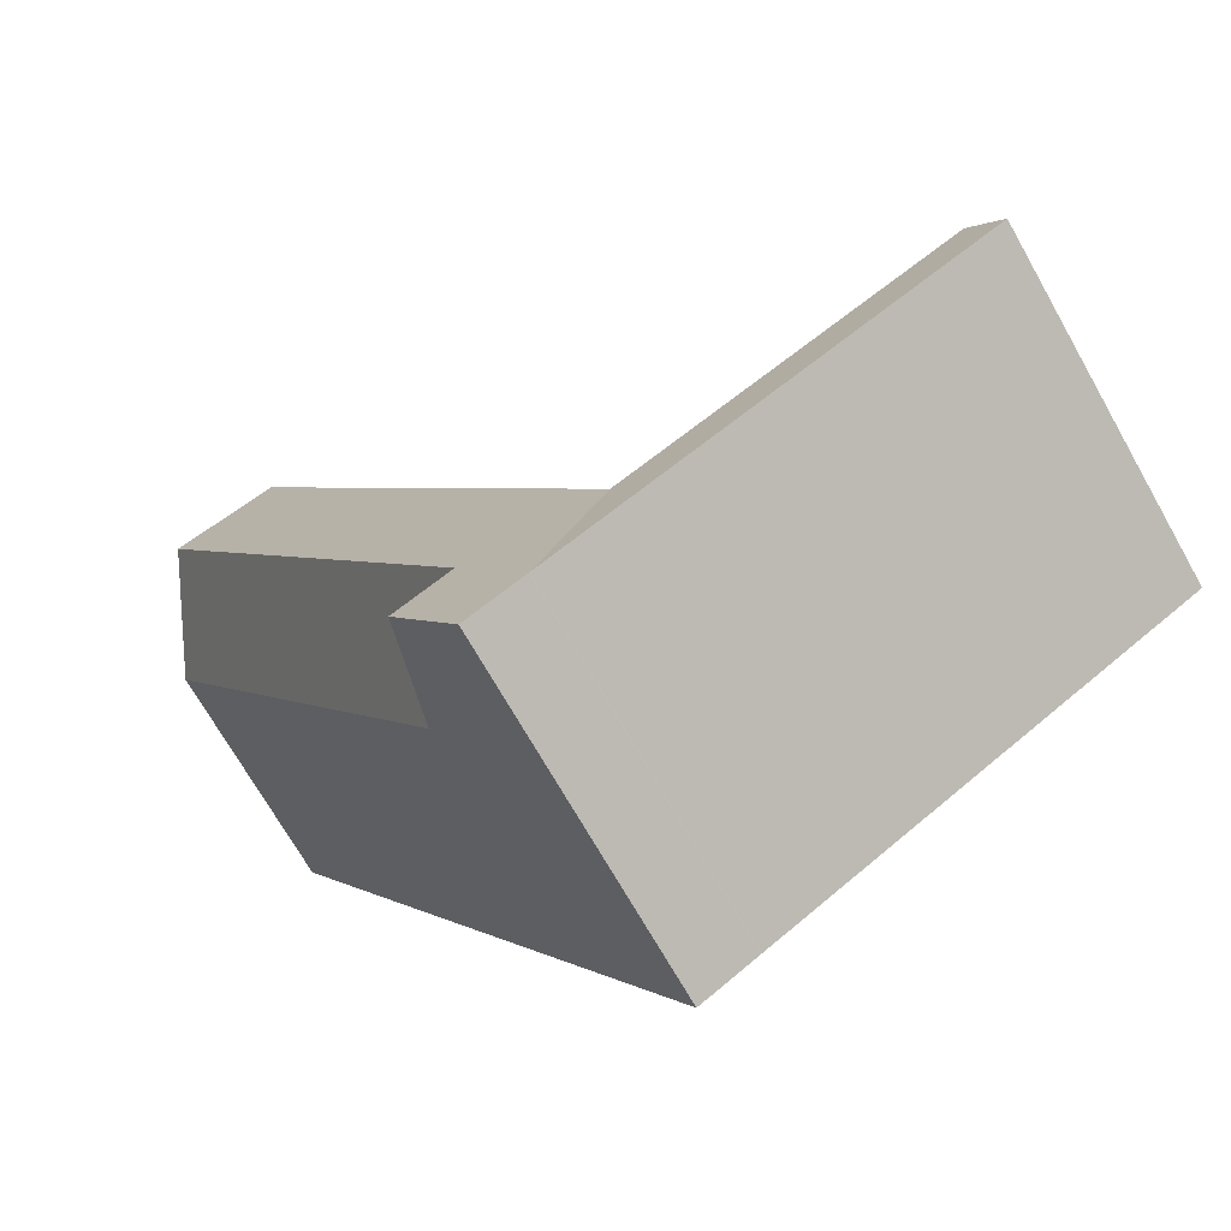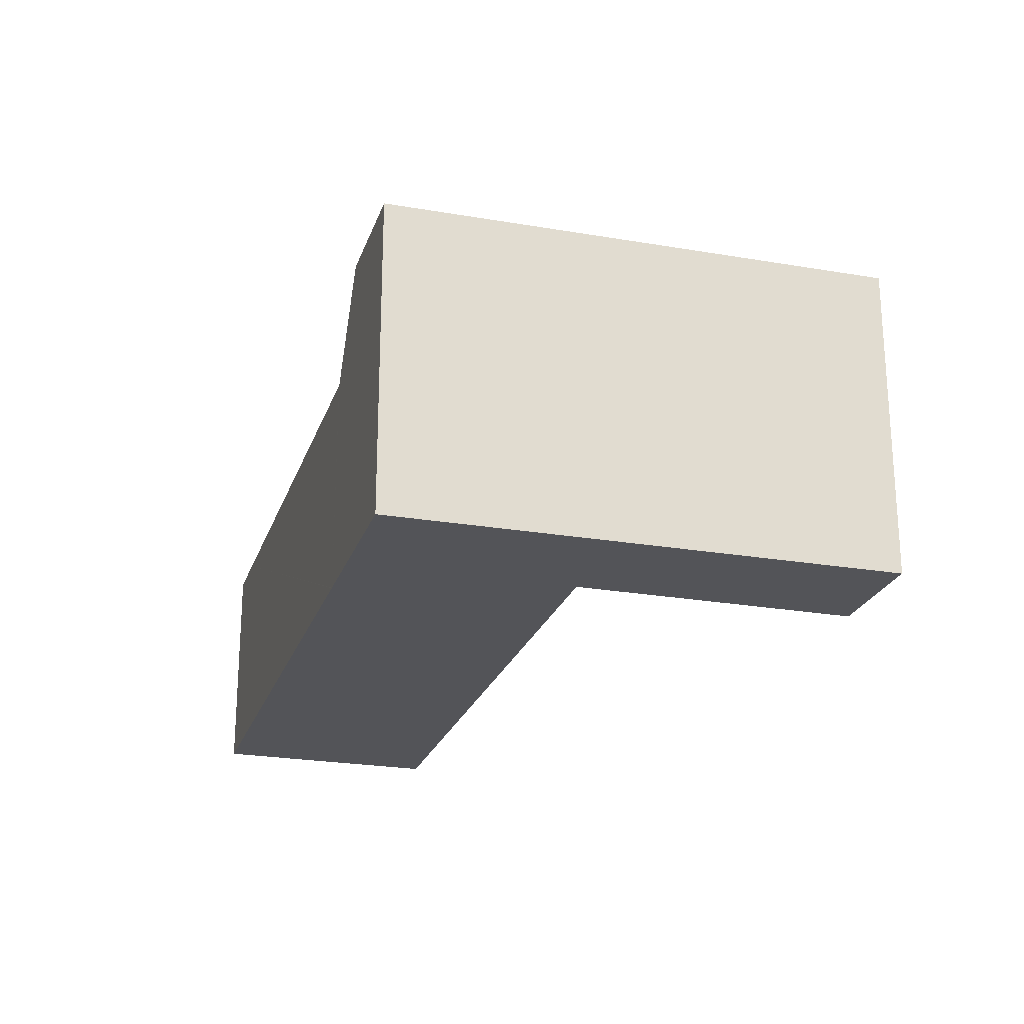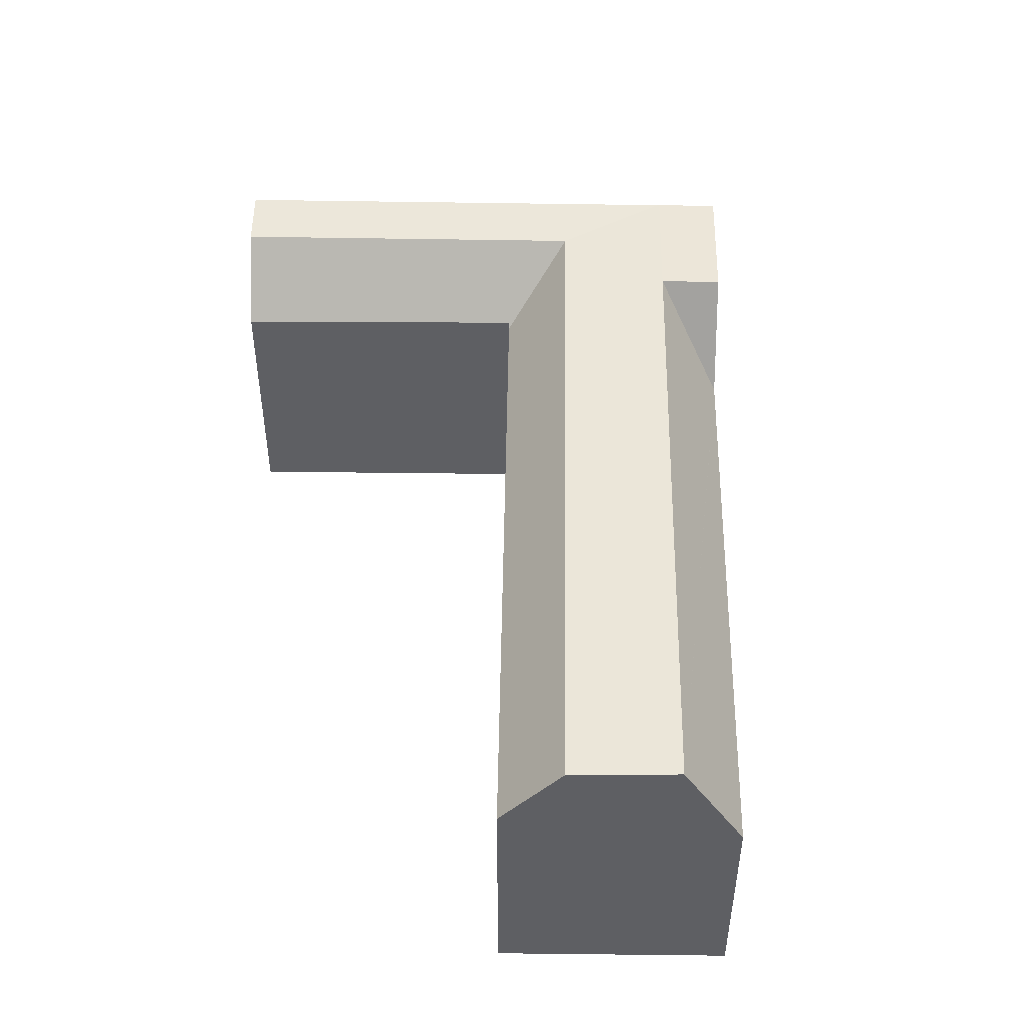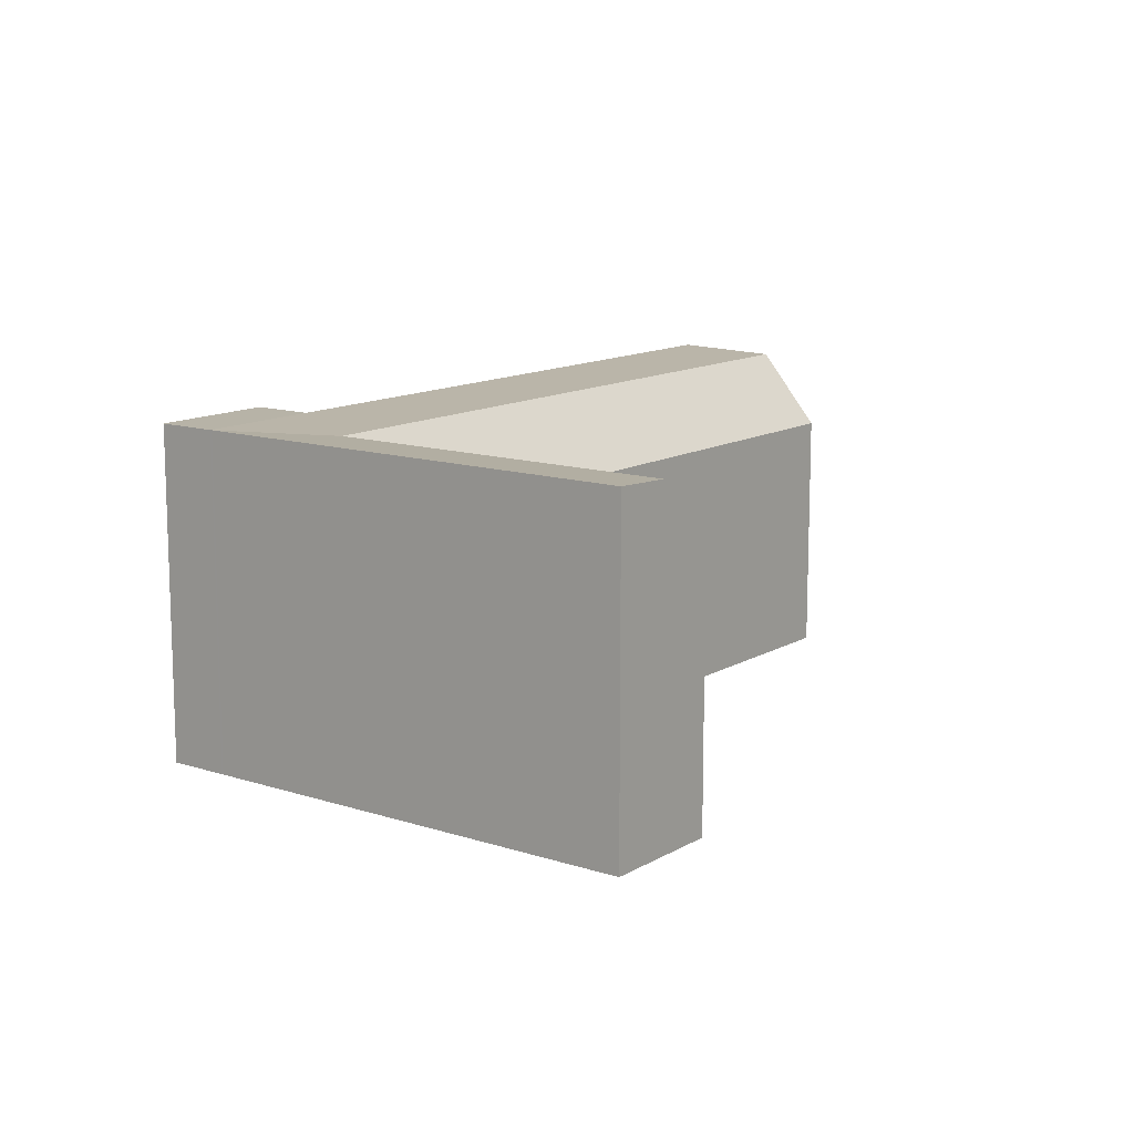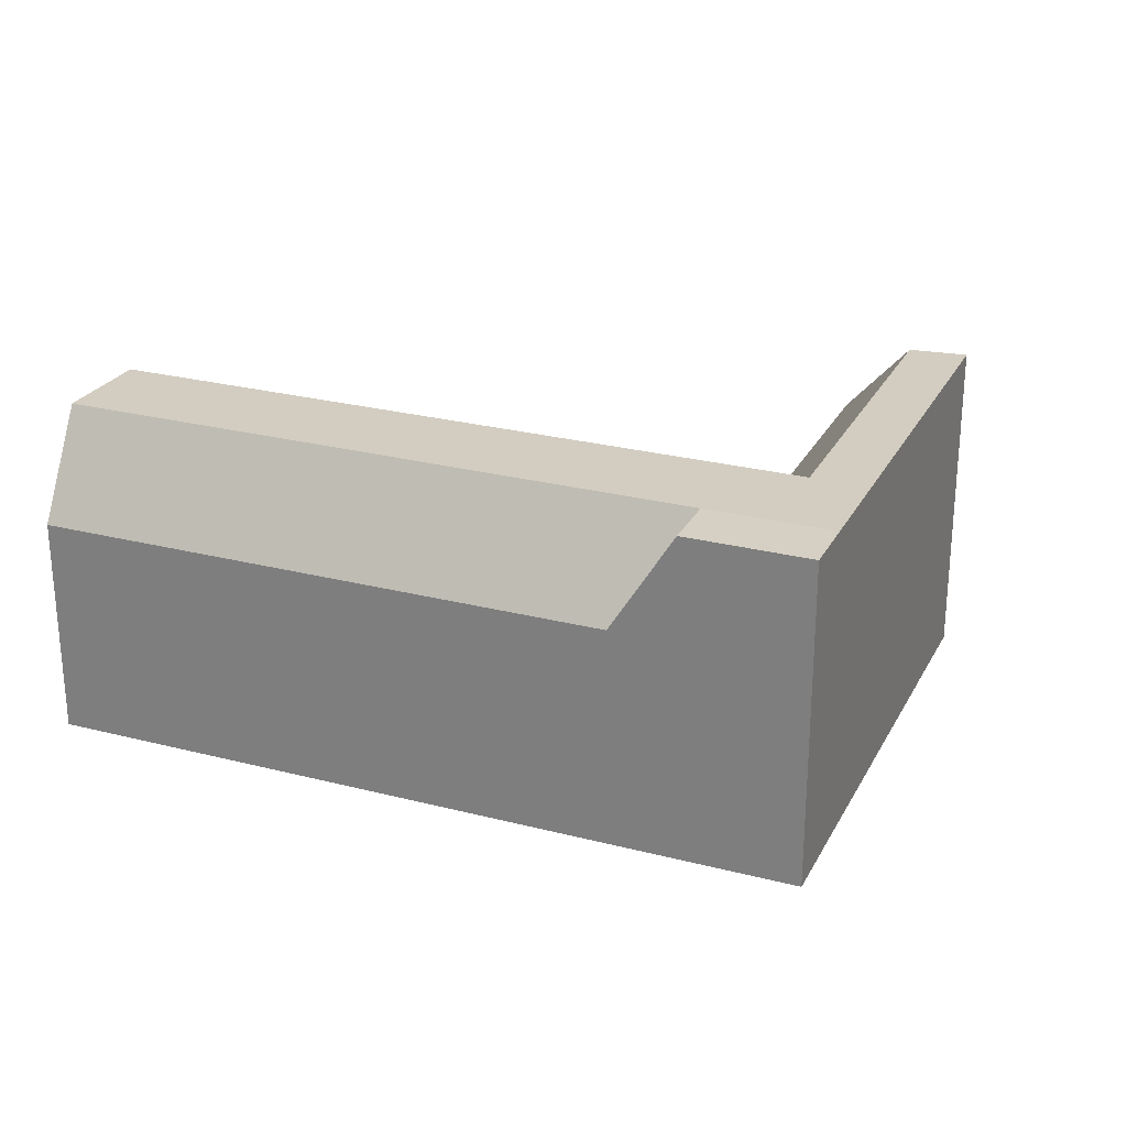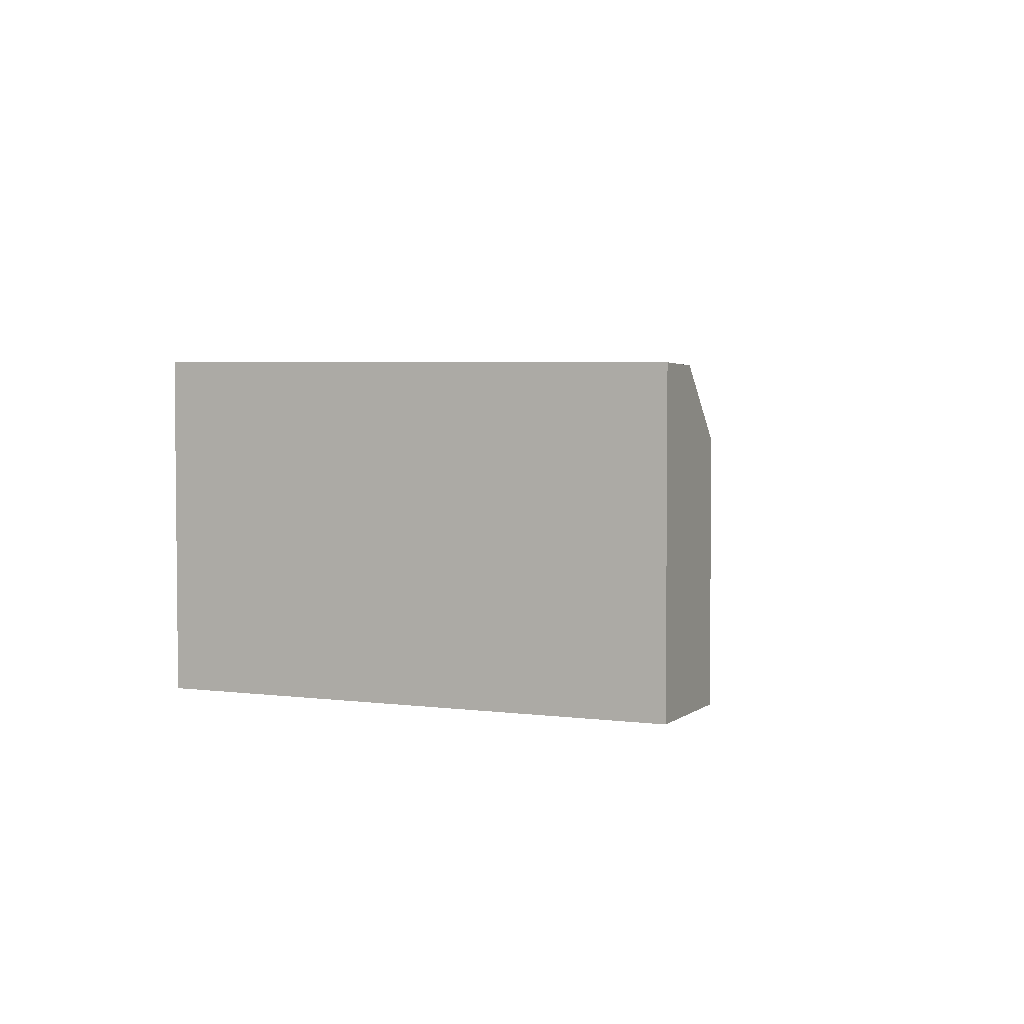
<metadata>
{"format":"obj","ext":"obj","renderer":"f3d","projection":"perspective","resolution":1024,"background":"white","views":[{"elev":-71.0,"azim":-150.4,"up":"+Z"},{"elev":-23.4,"azim":-165.7,"up":"+Y"},{"elev":49.1,"azim":31.6,"up":"+Y"},{"elev":12.6,"azim":-112.4,"up":"+Y"},{"elev":26.0,"azim":142.9,"up":"+Y"},{"elev":4.0,"azim":-125.2,"up":"+Y"}]}
</metadata>
<code>
v  22.73 16.11 -6.134
v  26.93 10.98 -4.95
v  25.33 16.11 -7.662
v  15.38 1.299e-16 -2.121
v  3.087 12.47 5.21
v  3.087 -3.19e-16 5.21
v  15.38 12.58 -2.121
v  15.42 1.315e-16 -2.147
v  15.42 12.58 -2.147
v  16.51 15.97 -6.298
v  15.53 12.34 -1.964
v  1.496 15.97 2.525
v  13.83 15.97 -4.726
v  18.19 15.97 -3.465
v  15.55 12.34 -1.918
v  17.19 12.34 0.839
v  19.82 15.97 -0.708
v  30.1 12.34 22.62
v  34.47 15.97 24.02
v  31.85 12.34 25.58
v  15.53 1.203e-16 -1.964
v  15.55 1.174e-16 -1.918
v  17.19 -5.137e-17 0.839
v  30.1 -1.385e-15 22.62
v  31.85 -1.567e-15 25.58
v  19.55 16.11 -11.49
v  19.48 16.11 -11.45
v  21.05 16.11 -8.968
v  24.36 16.11 -3.377
v  38.99 16.11 21.31
v  22.15 7.973e-16 -13.02
v  22.15 16.11 -13.02
v  25.33 4.692e-16 -7.662
v  26.93 3.031e-16 -4.95
v  26.96 10.98 -4.905
v  39.94 10.98 17
v  26.96 3.003e-16 -4.905
v  39.94 -1.041e-15 17
v  41.58 10.99 19.76
v  41.58 -1.21e-15 19.76
v  38.99 -1.305e-15 21.31
v  34.47 -1.471e-15 24.02
v  19.55 7.037e-16 -11.49
v  1.496 -1.546e-16 2.525
v  19.48 7.01e-16 -11.45
v  15.01 5.403e-16 -8.824
v  0 0 0
v  0 16.11 9.863e-16
v  15.01 16.11 -8.824
g defaultobject
f 1 2 3
f 4 5 6
f 5 4 7
f 7 4 8
f 7 8 9
f 10 9 11
f 7 12 5
f 12 7 13
f 13 7 9
f 13 9 10
f 11 14 10
f 14 11 15
f 14 15 16
f 14 16 17
f 17 16 18
f 17 18 19
f 19 18 20
f 21 9 8
f 9 21 11
f 11 21 22
f 11 22 15
f 15 22 23
f 15 23 16
f 16 23 24
f 16 24 18
f 18 24 25
f 18 25 20
f 10 26 27
f 26 10 28
f 28 10 14
f 28 14 1
f 1 14 17
f 1 17 29
f 29 17 19
f 29 19 30
f 3 31 32
f 31 3 33
f 33 3 2
f 33 2 34
f 34 2 35
f 34 35 36
f 34 36 37
f 37 36 38
f 38 36 39
f 38 39 40
f 41 38 40
f 38 41 42
f 38 42 25
f 38 25 24
f 38 24 37
f 37 24 23
f 37 23 34
f 34 23 33
f 33 23 22
f 33 22 31
f 31 22 21
f 31 21 8
f 31 8 4
f 31 4 6
f 31 6 43
f 43 6 44
f 43 44 45
f 45 44 46
f 46 44 47
f 29 2 1
f 2 29 30
f 2 30 35
f 35 30 36
f 36 30 39
f 44 48 47
f 48 44 6
f 48 6 5
f 48 5 12
f 28 32 26
f 32 28 3
f 3 28 1
f 42 20 25
f 20 42 19
f 19 42 41
f 19 41 30
f 30 41 40
f 30 40 39
f 48 46 47
f 46 48 49
f 46 49 45
f 45 49 27
f 45 27 43
f 43 27 26
f 43 26 31
f 31 26 32
f 12 49 48
f 49 12 13
f 49 13 10
f 49 10 27

</code>
